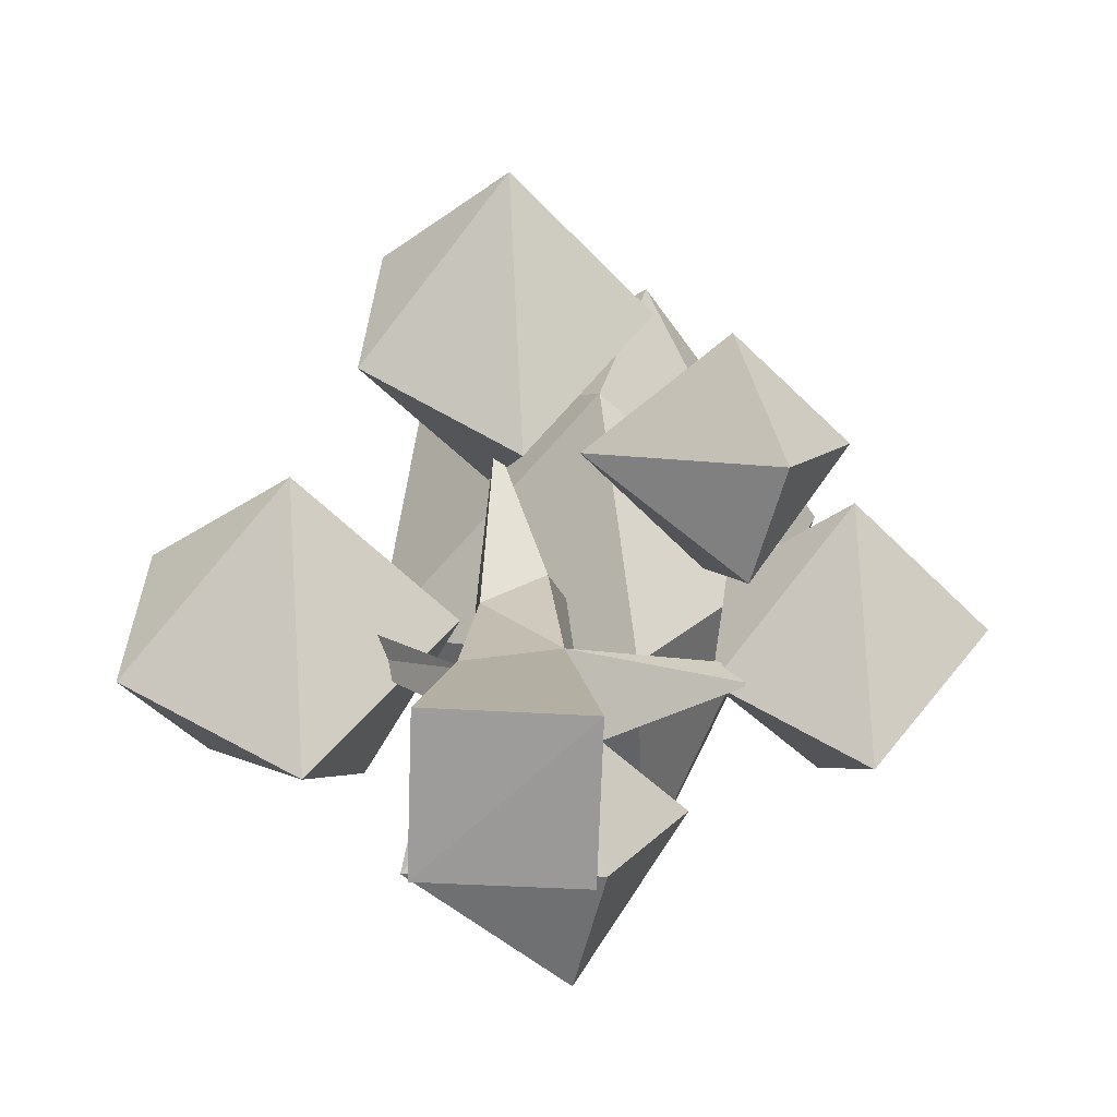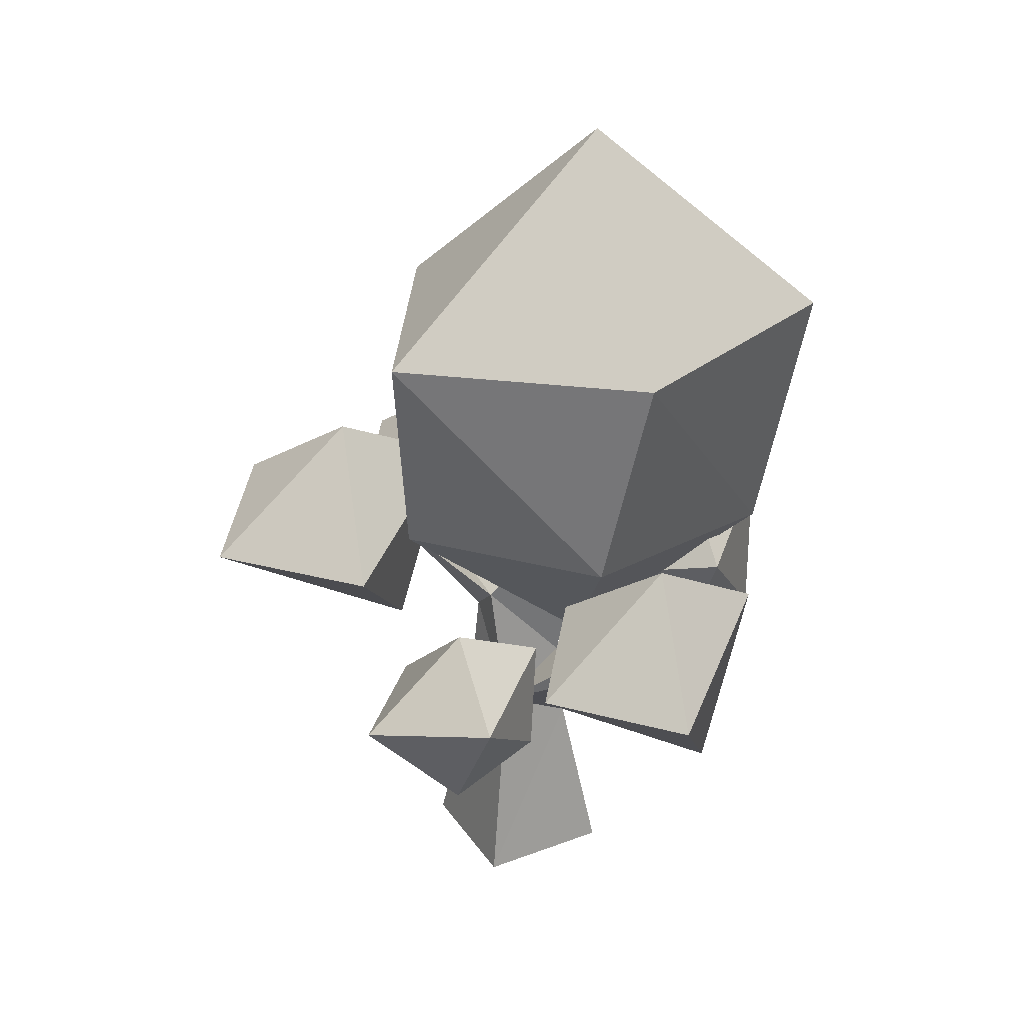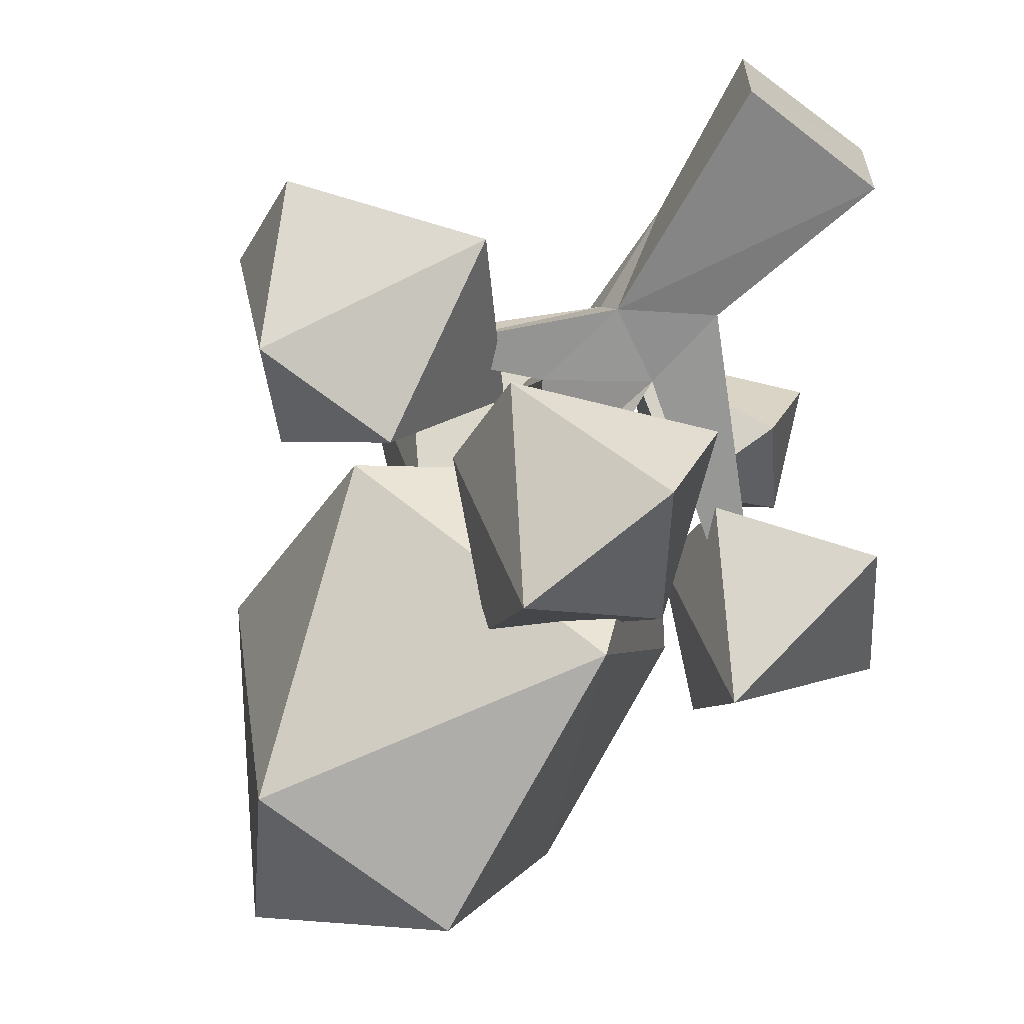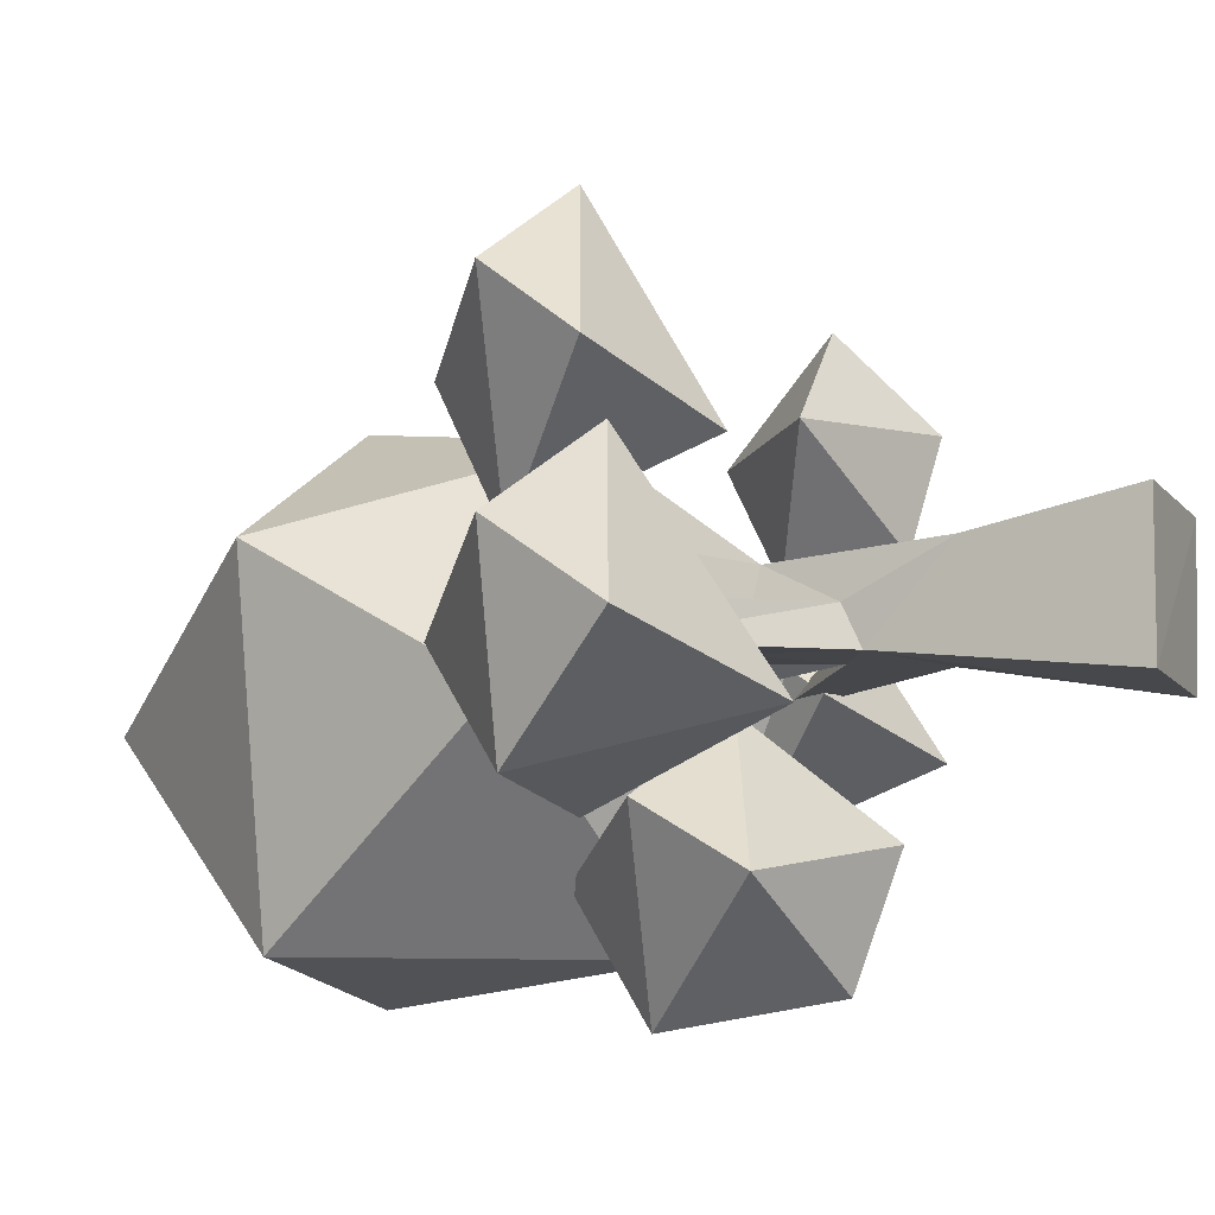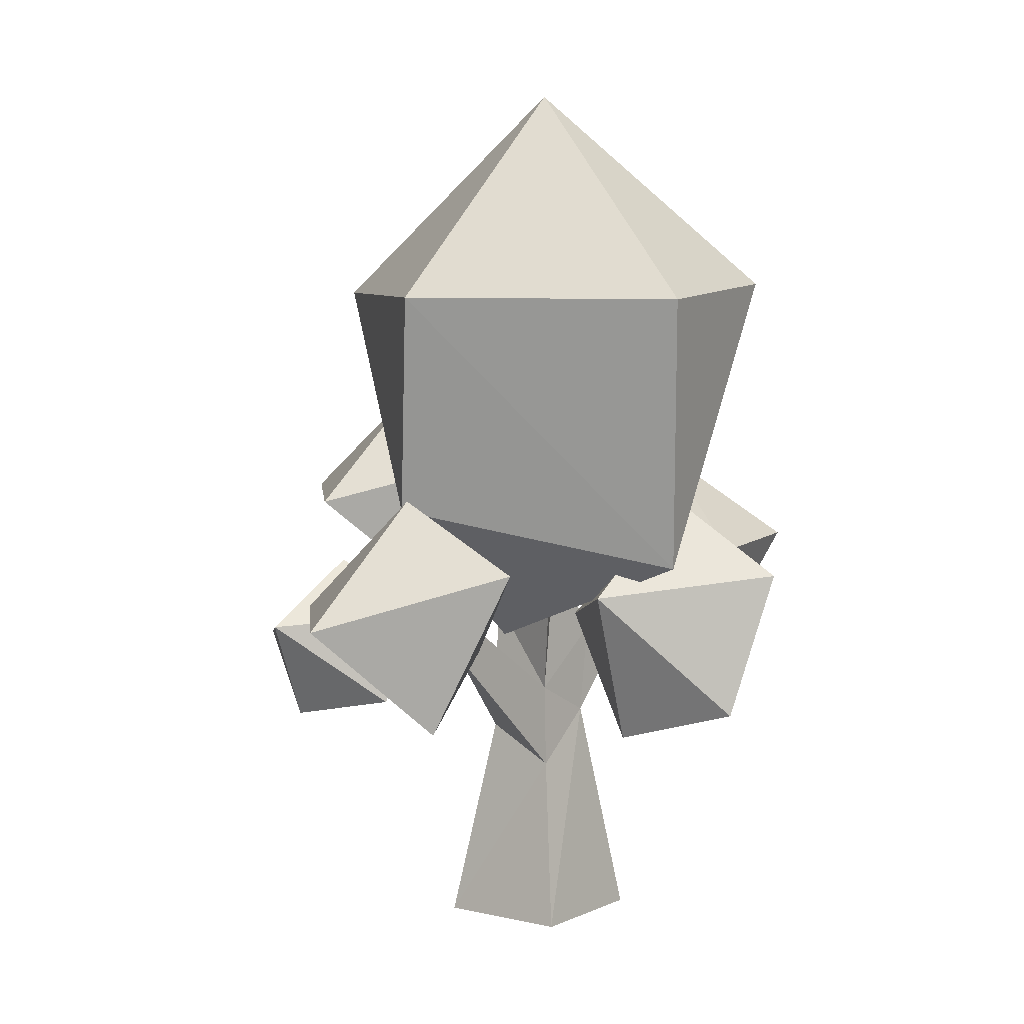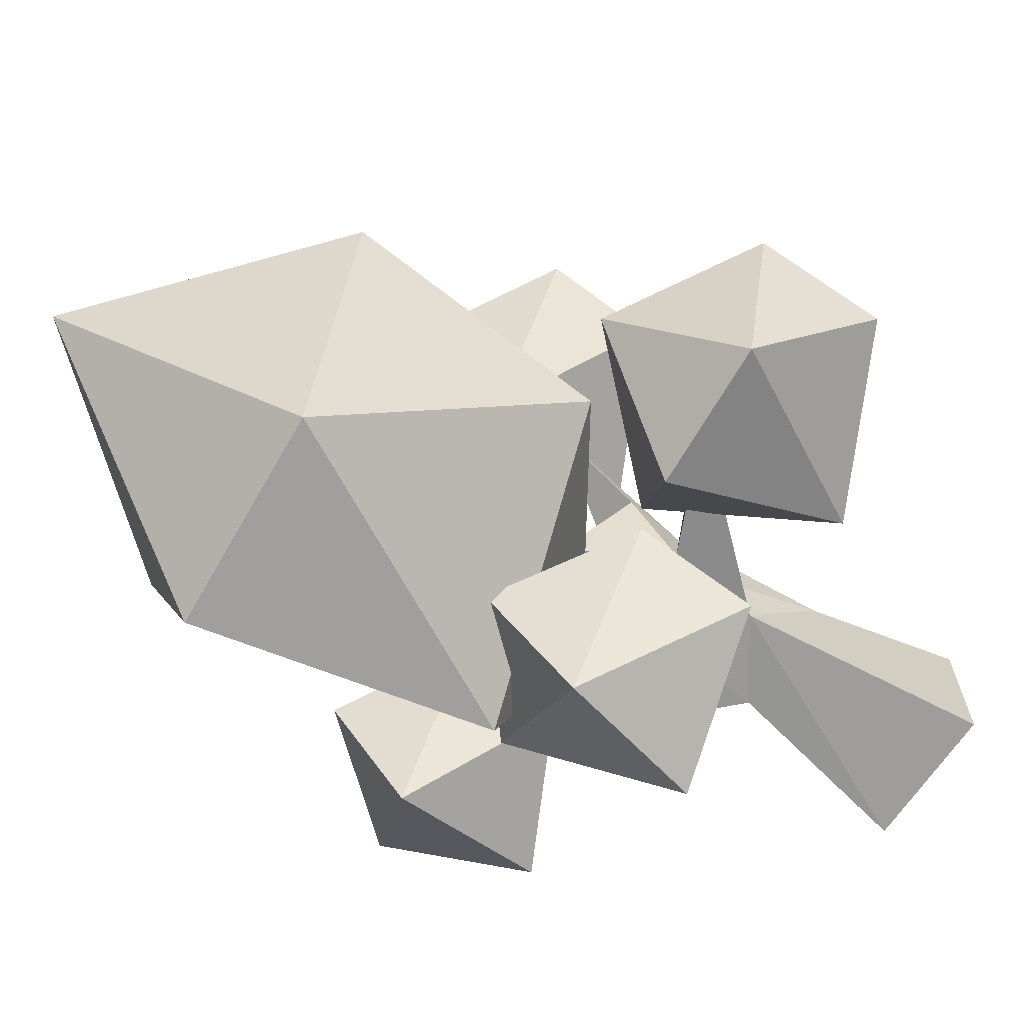
<metadata>
{"format":"obj","ext":"obj","renderer":"f3d","projection":"perspective","resolution":1024,"background":"white","views":[{"elev":19.9,"azim":1.8,"up":"+Z"},{"elev":29.8,"azim":63.8,"up":"+Y"},{"elev":-68.0,"azim":-37.6,"up":"+Z"},{"elev":-9.2,"azim":-68.0,"up":"+Z"},{"elev":6.6,"azim":128.7,"up":"+Y"},{"elev":-65.4,"azim":-124.3,"up":"+Z"}]}
</metadata>
<code>
o ICO球.004
v 4.599 6.589 1.844
v 4.217 8.068 6.641
v 3.727 9.077 1.257
v 6.679 8.751 4.124
v 4.149 10.42 3.836
v 5.332 6.055 4.48
v 1.18 7.793 4.177
v 0.855 6.764 -0.8997
v -1.094 3.923 1.171
v -0.8835 7.92 0.8658
v -1.157 8.259 -0.9067
v -0.8513 5.893 -0.9019
v 0.9901 4.591 -1.057
v 0.9365 5.486 0.8422
v -1.688 0.07617 1.804
v 1.688 0.07617 -1.804
v -1.809 0.05956 -1.691
v 0.2859 10.54 -0.8136
v 1.816 0.02785 1.695
v 1.482 12.42 -1.701
v -0.7232 11.23 3.347
v -4.357 9.749 -0.1183
v 5.07 9.528 -1.101
v 4.795 8.235 -0.9952
v -4.246 9.713 -0.9984
v -0.9789 6.29 0.0249
v -0.9522 9.301 1.171
v 0.4839 8.984 1.107
v -4.451 6.057 -2.337
v -4.933 9.472 3.045
v -7.079 10.69 -3.691
v -3.626 10.54 -4.175
v -1.397 9.386 -0.101
v -5.005 13.12 -0.9321
v -8.535 7.996 -1.024
v -8.109 10.68 0.8266
v -0.02457 8.894 3.743
v -0.4187 11.89 9.017
v -0.9873 13.25 1.763
v 2.643 11.8 5.989
v -0.482 15.07 5.177
v -3.565 10.59 5.096
v -3.204 12.94 6.89
v 7.265 6.611 -2.195
v 6.878 9.537 2.57
v 6.354 10.88 -4.046
v 9.774 9.455 -0.2004
v 6.823 12.65 -0.9398
v 3.931 8.257 -1.014
v 4.274 10.57 0.6177
v 2.536 10.87 -6.5
v 2.464 17.99 4.899
v -1.352 18.31 -6.467
v 3.67 17.99 -7.35
v 6.549 17.99 -0.6656
v 1.678 23.39 -1.496
v 2.383 8.495 -0.6656
v 1.492 12.2 4.111
v 5.662 12.2 0.272
v -3.445 12.32 -1.594
v -2.849 18.28 1.786
v 1.069 6.8 -7.379
v 0.5778 8.983 -1.781
v 0.03154 10.55 -8.046
v 3.519 10.03 -4.75
v 0.5206 12.5 -5.097
v 1.82 5.937 -4.375
v -2.61 7.563 -5.176
v -2.22 10.16 -3.645
f 6 7 1
f 1 7 3
f 6 4 2
f 1 3 4
f 2 4 5
f 7 2 5
f 3 7 5
f 4 3 5
f 6 1 4
f 6 2 7
f 27 28 18
f 14 9 15
f 28 10 14
f 13 14 19
f 12 13 16
f 9 12 17
f 9 26 12
f 17 16 19
f 27 11 10
f 17 19 15
f 18 20 8
f 12 11 8
f 12 8 13
f 14 10 9
f 8 20 28
f 27 21 28
f 14 24 23
f 13 24 14
f 11 12 25
f 12 26 25
f 29 35 31
f 29 31 32
f 29 32 33
f 30 33 34
f 36 30 34
f 31 36 34
f 32 31 34
f 33 32 34
f 35 36 31
f 35 30 36
f 29 30 35
f 29 33 30
f 37 42 39
f 37 39 40
f 38 40 41
f 43 38 41
f 39 43 41
f 40 39 41
f 42 43 39
f 42 38 43
f 37 38 42
f 37 40 38
f 44 49 46
f 44 46 47
f 45 47 48
f 50 45 48
f 46 50 48
f 47 46 48
f 49 50 46
f 49 45 50
f 44 45 49
f 44 47 45
f 57 60 51
f 51 60 53
f 59 55 52
f 58 52 61
f 51 53 54
f 51 54 55
f 52 55 56
f 61 52 56
f 53 61 56
f 54 53 56
f 55 54 56
f 60 61 53
f 60 58 61
f 58 59 52
f 59 51 55
f 57 58 60
f 59 57 51
f 57 59 58
f 67 68 62
f 62 68 64
f 67 65 63
f 62 64 65
f 63 65 66
f 69 63 66
f 64 69 66
f 65 64 66
f 68 69 64
f 68 63 69
f 67 62 65
f 67 63 68
f 11 18 8
f 27 10 21
f 8 28 14
f 10 11 26
f 9 10 26
f 15 9 17
f 16 13 19
f 11 27 18
f 17 12 16
f 24 13 8 23
f 19 14 15
f 18 28 20
f 10 28 21
f 25 26 22
f 22 26 11 25
f 8 14 23

</code>
